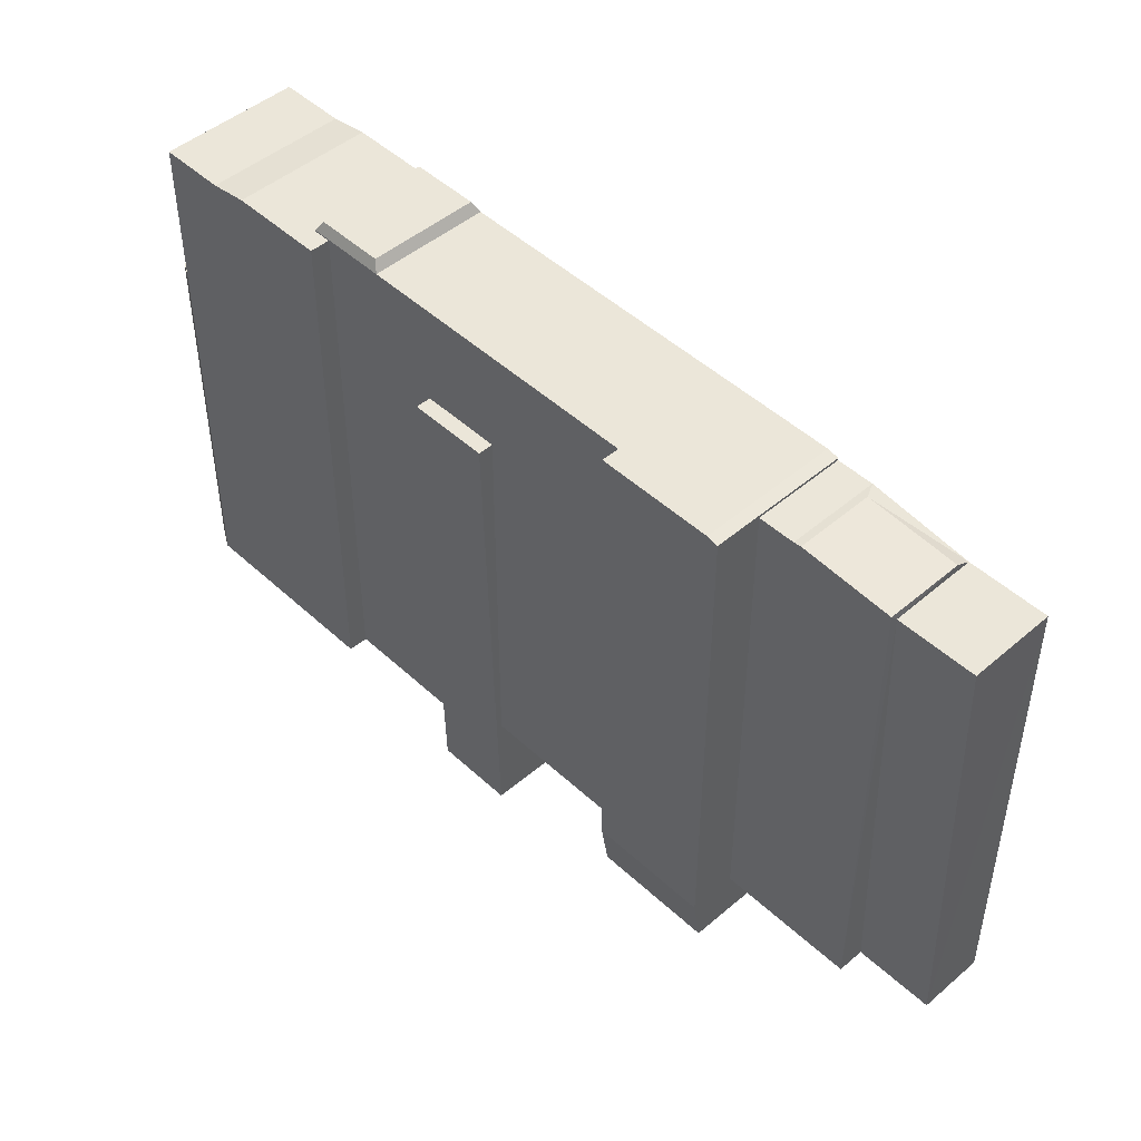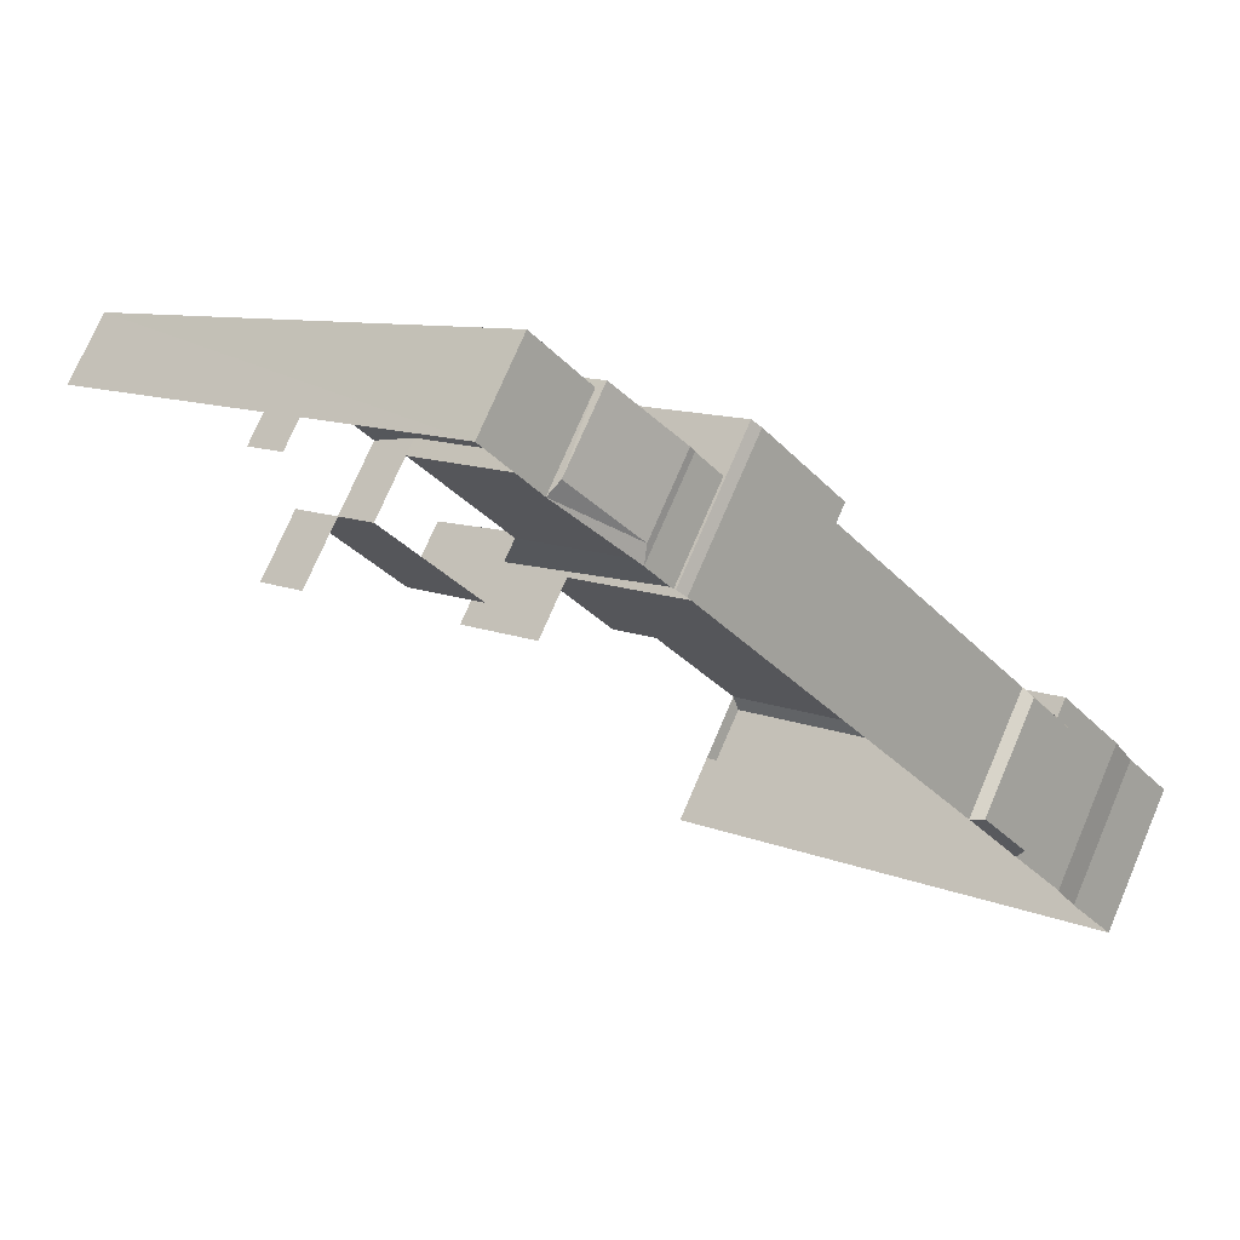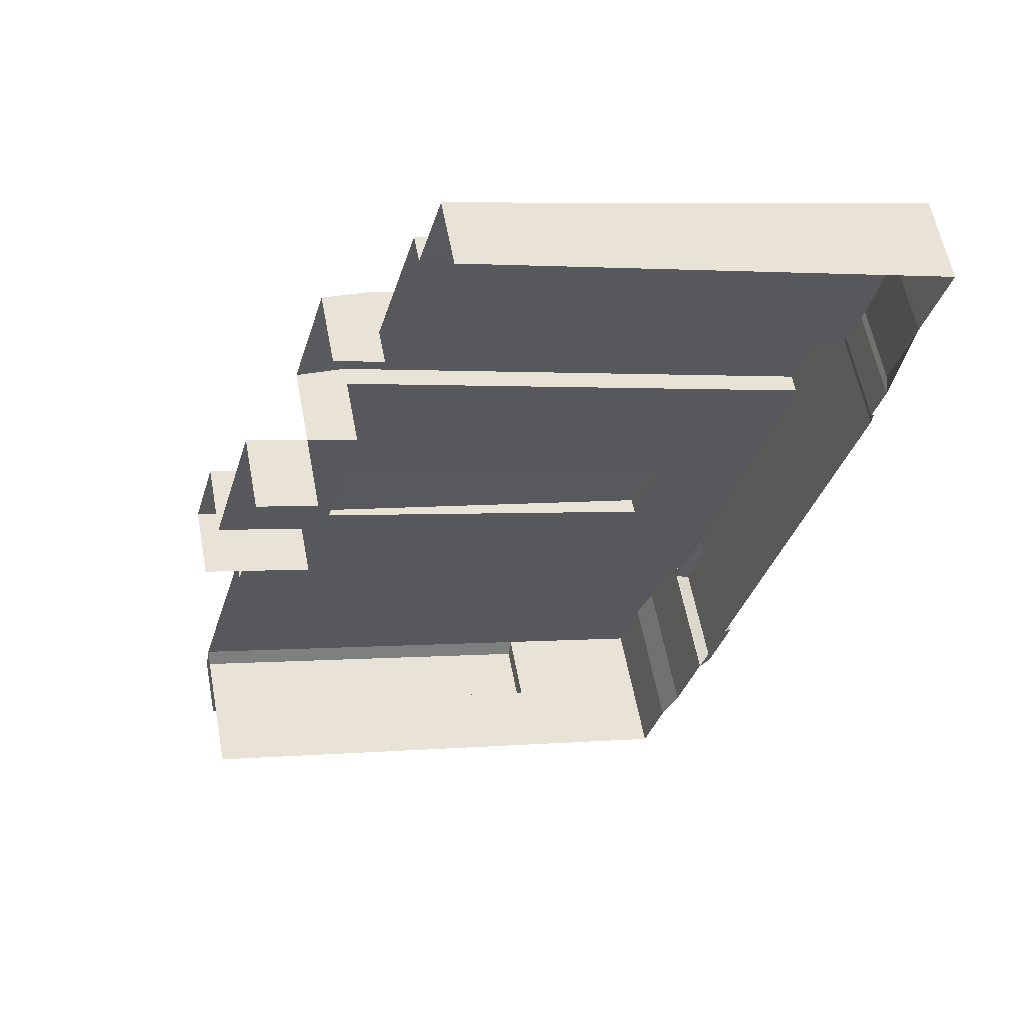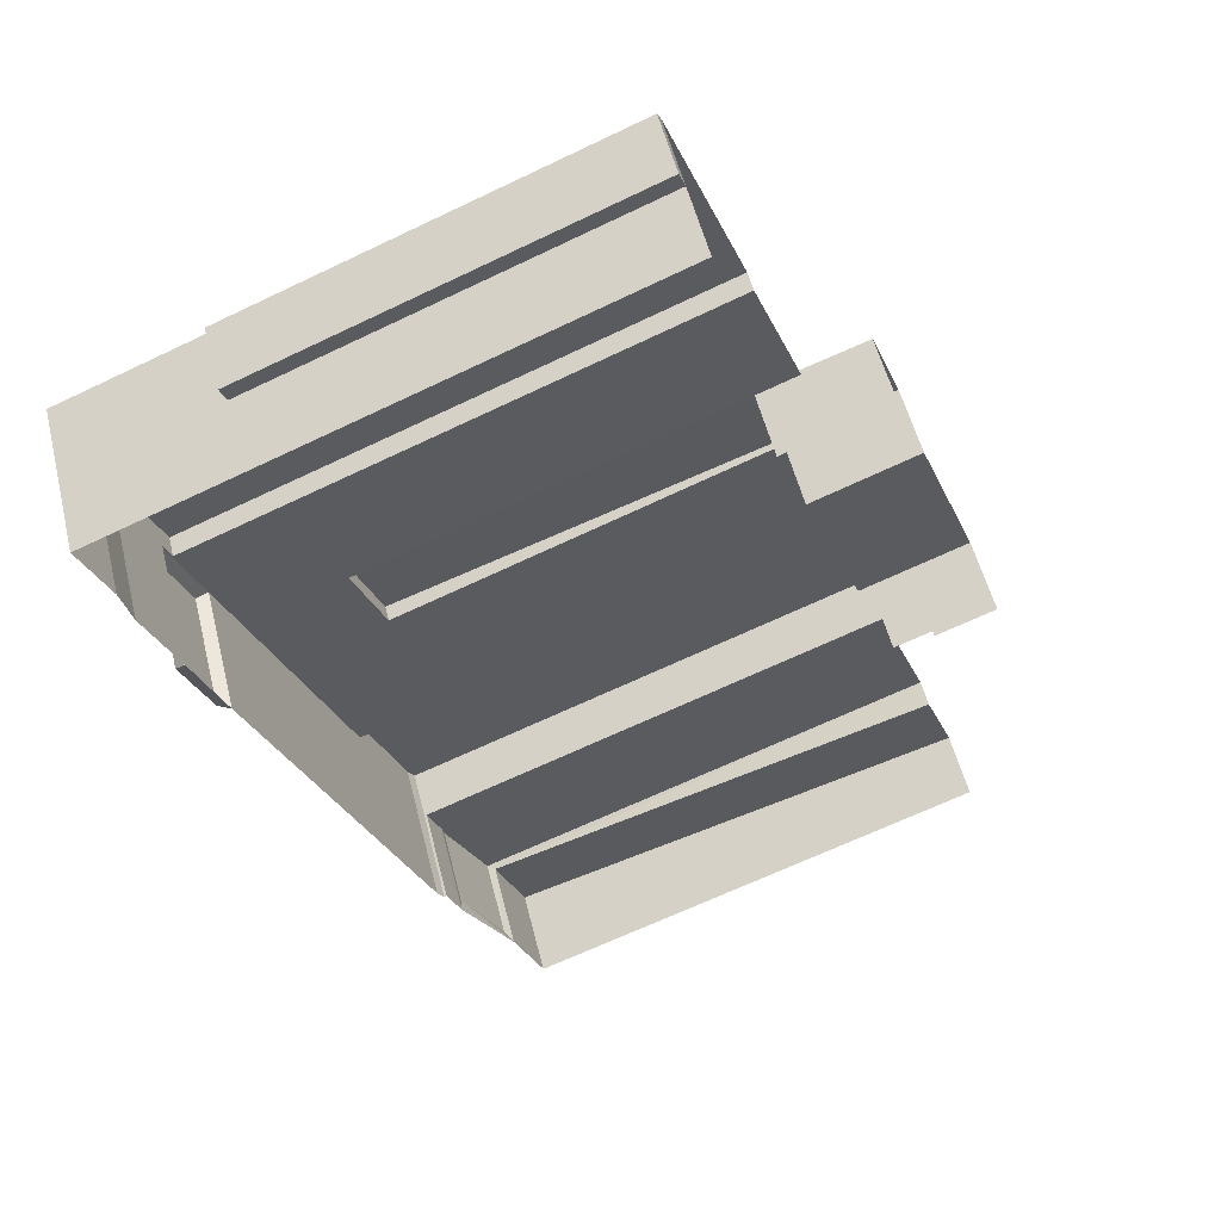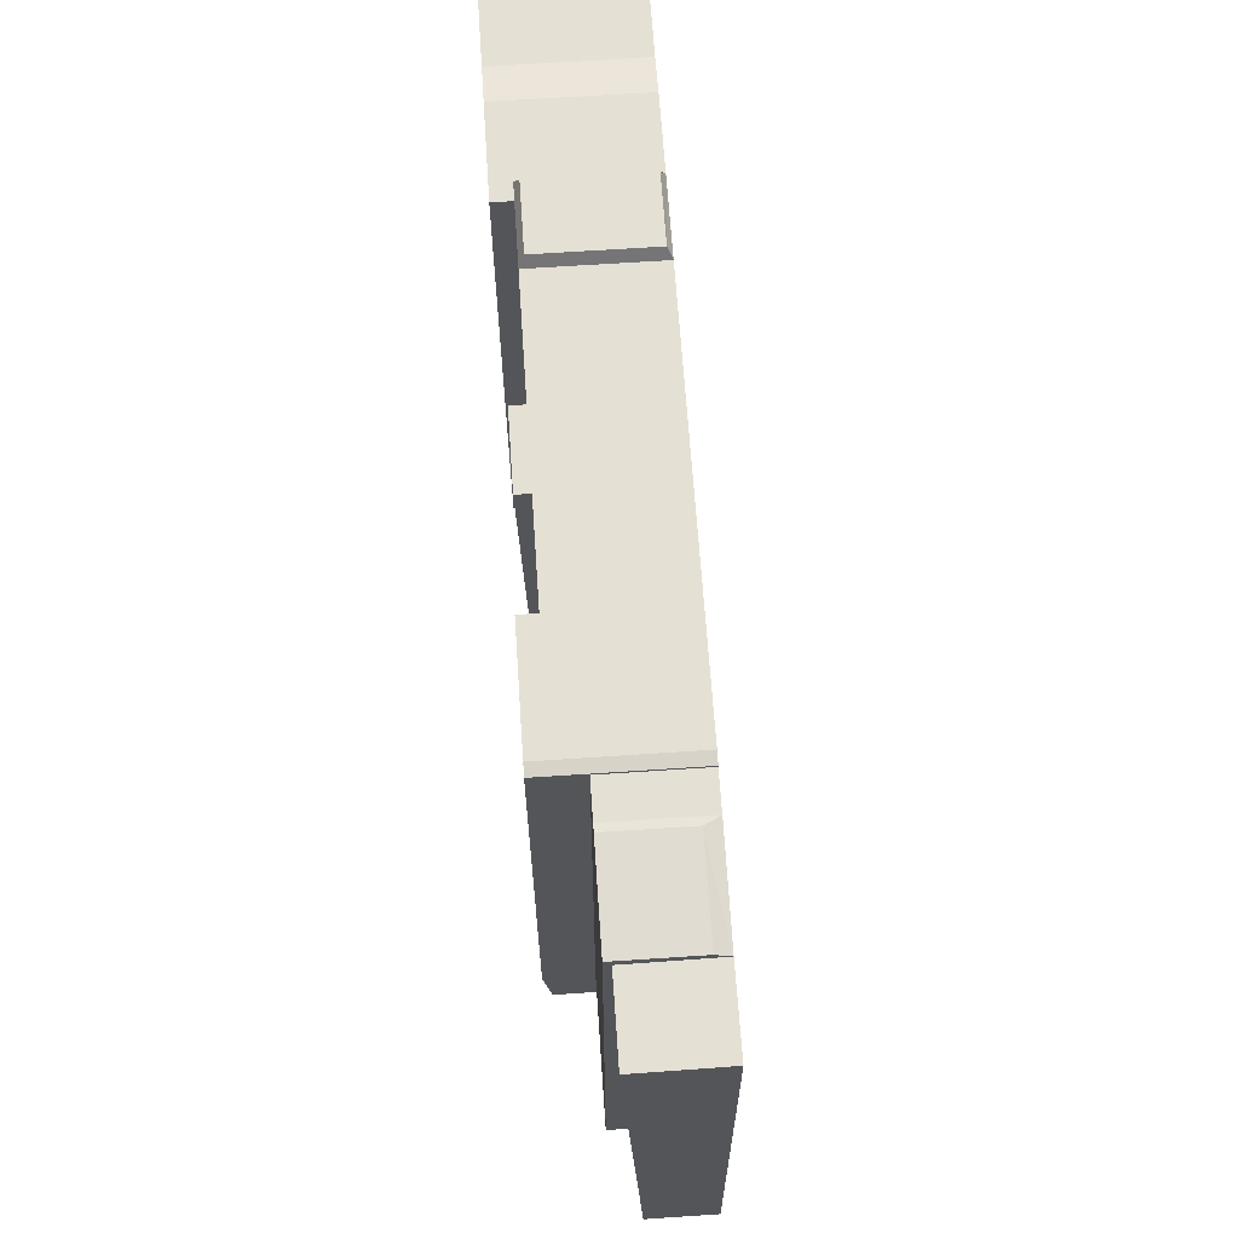
<metadata>
{"format":"obj","ext":"obj","renderer":"f3d","projection":"perspective","resolution":1024,"background":"white","views":[{"elev":47.4,"azim":11.7,"up":"+Y"},{"elev":11.6,"azim":134.5,"up":"+Z"},{"elev":1.9,"azim":70.9,"up":"+Z"},{"elev":-66.5,"azim":-64.4,"up":"+Z"},{"elev":65.3,"azim":51.7,"up":"+Y"}]}
</metadata>
<code>
g Mesh152
v 439.3 15.98 -77.61
v 438.6 15.98 -76.53
v 438.8 39.26 -76.77
v 438.6 15.98 -76.53
v 439.3 15.98 -77.61
v 438.8 39.26 -76.77
v 438.8 39.26 -76.77
v 438.6 15.98 -76.53
v 438.6 39.61 -76.51
v 440.8 39.61 -79.68
v 438.8 39.26 -76.77
v 438.6 39.61 -76.51
v 438.8 39.26 -76.77
v 440.8 39.61 -79.68
v 438.6 39.61 -76.51
v 438.6 15.98 -76.53
v 438.8 39.26 -76.77
v 438.6 39.61 -76.51
v 415 40.63 -97.89
v 414.9 40.12 -98.27
v 414.9 40.06 -98.27
v 414.9 40.12 -98.27
v 415 40.63 -97.89
v 414.9 40.06 -98.27
v 417.9 40.63 -95.96
v 415 40.63 -97.89
v 414.9 40.06 -98.27
v 417.9 40.63 -95.96
v 414.9 40.06 -98.27
v 418.3 40.12 -95.99
v 414.9 40.06 -98.27
v 417.9 40.63 -95.96
v 418.3 40.12 -95.99
v 415 40.63 -97.89
v 417.9 40.63 -95.96
v 414.9 40.06 -98.27
v 441.2 39.26 -80.27
v 440.8 39.61 -79.68
v 436.9 39.94 -82.29
v 441.2 39.26 -80.27
v 436.9 39.94 -82.29
v 437 39.88 -83.1
v 436.9 39.94 -82.29
v 441.2 39.26 -80.27
v 437 39.88 -83.1
v 440.8 39.61 -79.68
v 441.2 39.26 -80.27
v 436.9 39.94 -82.29
v 441.2 39.26 -80.27
v 438.8 39.26 -76.77
v 440.8 39.61 -79.68
v 438.8 39.26 -76.77
v 441.2 39.26 -80.27
v 440.8 39.61 -79.68
v 442 39.26 -74.58
v 442.5 15.98 -75.42
v 438.8 39.26 -76.77
v 442.5 15.98 -75.42
v 442 39.26 -74.58
v 438.8 39.26 -76.77
v 438.8 39.26 -76.77
v 442.5 15.98 -75.42
v 439.3 15.98 -77.61
v 442.5 15.98 -75.42
v 438.8 39.26 -76.77
v 439.3 15.98 -77.61
v 444.4 39.27 -78.08
v 442.5 15.98 -75.42
v 442 39.26 -74.58
v 442.5 15.98 -75.42
v 444.4 39.27 -78.08
v 442 39.26 -74.58
v 444.4 39.27 -78.08
v 444.4 15.98 -78.1
v 442.5 15.98 -75.42
v 444.4 15.98 -78.1
v 444.4 39.27 -78.08
v 442.5 15.98 -75.42
v 438.6 39.61 -76.51
v 438.6 15.98 -76.53
v 433 15.98 -80.38
v 433 39.88 -80.37
v 434.5 39.88 -79.34
v 434.8 39.93 -79.13
v 438.6 15.98 -76.53
v 438.6 39.61 -76.51
v 433 15.98 -80.38
v 433 39.88 -80.37
v 434.5 39.88 -79.34
v 434.8 39.93 -79.13
v 434.8 39.93 -79.13
v 434.5 39.88 -79.34
v 437 39.88 -83.1
v 436.9 39.94 -82.29
v 434.5 39.88 -79.34
v 434.8 39.93 -79.13
v 437 39.88 -83.1
v 436.9 39.94 -82.29
v 435.5 39.88 -84.13
v 437 39.88 -83.1
v 434.5 39.88 -79.34
v 433 39.88 -80.37
v 433 39.88 -80.37
v 434.5 39.88 -79.34
v 435.5 39.88 -84.13
v 437 39.88 -83.1
v 435.5 40 -84.13
v 435.5 39.88 -84.13
v 433 39.88 -80.37
v 431.7 40 -78.45
v 431.9 13.55 -78.79
v 431.7 15.98 -78.46
v 433 15.98 -80.38
v 433.9 13.55 -81.76
v 433.9 15.98 -81.76
v 431.7 15.98 -78.46
v 431.9 13.55 -78.79
v 431.7 40 -78.45
v 433 39.88 -80.37
v 435.5 40 -84.13
v 435.5 39.88 -84.13
v 433 15.98 -80.38
v 433.9 13.55 -81.76
v 433.9 15.98 -81.76
v 431.7 40 -78.45
v 431.7 15.98 -78.46
v 426.7 15.98 -81.87
v 426.4 40.11 -82.02
v 431.2 40.11 -78.77
v 431.7 15.98 -78.46
v 431.7 40 -78.45
v 426.7 15.98 -81.87
v 426.4 40.11 -82.02
v 431.2 40.11 -78.77
v 426.9 13.55 -82.2
v 426.7 15.98 -81.87
v 431.7 15.98 -78.46
v 431.9 13.55 -78.79
v 431.9 13.55 -78.79
v 431.7 15.98 -78.46
v 426.9 13.55 -82.2
v 426.7 15.98 -81.87
v 427.2 15.98 -82.6
v 426.7 15.98 -81.87
v 426.9 13.55 -82.2
v 429.1 13.55 -85.33
v 429 15.98 -85.17
v 429.1 15.98 -85.33
v 426.7 15.98 -81.87
v 427.2 15.98 -82.6
v 426.9 13.55 -82.2
v 429.1 13.55 -85.33
v 429 15.98 -85.17
v 429.1 15.98 -85.33
v 422.6 15.98 -89.77
v 429.1 15.98 -85.33
v 429.1 13.55 -85.33
v 422.6 10.61 -89.77
v 429.1 10.61 -85.34
v 429.1 10.61 -85.34
v 429.1 13.55 -85.33
v 422.6 10.61 -89.77
v 422.6 15.98 -89.77
v 429.1 15.98 -85.33
v 420.7 15.98 -87.04
v 422.6 15.98 -89.77
v 422.6 10.61 -89.77
v 420.6 10.61 -86.9
v 420.7 34.98 -87.03
v 420.3 34.98 -86.4
v 420.3 34.98 -86.4
v 420.6 10.61 -86.9
v 420.7 34.98 -87.03
v 420.7 15.98 -87.04
v 422.6 10.61 -89.77
v 422.6 15.98 -89.77
v 417.4 34.98 -89.29
v 420.7 34.98 -87.03
v 420.3 34.98 -86.4
v 417 34.98 -88.66
v 417 34.98 -88.66
v 420.3 34.98 -86.4
v 417.4 34.98 -89.29
v 420.7 34.98 -87.03
v 417.4 34.98 -89.29
v 417 34.98 -88.66
v 417.3 10.61 -89.17
v 417.4 15.98 -89.3
v 419.3 10.61 -92.04
v 419.3 15.99 -92.03
v 417 34.98 -88.66
v 417.4 34.98 -89.29
v 417.3 10.61 -89.17
v 417.4 15.98 -89.3
v 419.3 10.61 -92.04
v 419.3 15.99 -92.03
v 417.3 10.61 -89.17
v 417 34.98 -88.66
v 420.3 34.98 -86.4
v 420.6 10.61 -86.9
v 420.6 10.61 -86.9
v 420.3 34.98 -86.4
v 417.3 10.61 -89.17
v 417 34.98 -88.66
v 417.4 15.98 -89.3
v 417.4 13.87 -89.3
v 412.3 13.87 -92.84
v 412.3 40.06 -92.82
v 417.4 34.98 -89.29
v 427 40.12 -82.75
v 420.7 34.98 -87.03
v 411.5 40.06 -93.32
v 420.7 15.98 -87.04
v 427.2 15.98 -82.6
v 411.5 40.12 -93.32
v 414.9 40.12 -91.04
v 417.4 13.87 -89.3
v 417.4 15.98 -89.3
v 412.3 13.87 -92.84
v 412.3 40.06 -92.82
v 417.4 34.98 -89.29
v 427 40.12 -82.75
v 411.5 40.06 -93.32
v 420.7 34.98 -87.03
v 411.5 40.12 -93.32
v 414.9 40.12 -91.04
v 420.7 15.98 -87.04
v 427.2 15.98 -82.6
v 427 40.12 -82.75
v 414.9 40.12 -91.04
v 418.3 40.12 -95.99
v 435.1 40.12 -84.45
v 431.2 40.11 -78.77
v 426.4 40.11 -82.02
v 414.9 40.12 -91.04
v 427 40.12 -82.75
v 418.3 40.12 -95.99
v 435.1 40.12 -84.45
v 431.2 40.11 -78.77
v 426.4 40.11 -82.02
v 418.3 40.12 -95.99
v 414.9 40.12 -91.04
v 414.7 40.63 -91.42
v 417.9 40.63 -95.96
v 414.9 40.12 -91.04
v 418.3 40.12 -95.99
v 414.7 40.63 -91.42
v 417.9 40.63 -95.96
v 414.7 40.63 -91.42
v 414.9 40.12 -91.04
v 411.5 40.12 -93.32
v 411.9 40.63 -93.36
v 414.9 40.12 -91.04
v 414.7 40.63 -91.42
v 411.5 40.12 -93.32
v 411.9 40.63 -93.36
v 414.7 40.63 -91.42
v 411.9 40.63 -93.36
v 415 40.63 -97.89
v 417.9 40.63 -95.96
v 411.9 40.63 -93.36
v 414.7 40.63 -91.42
v 415 40.63 -97.89
v 417.9 40.63 -95.96
v 414.9 40.12 -98.27
v 415 40.63 -97.89
v 411.9 40.63 -93.36
v 411.5 40.12 -93.32
v 411.5 40.12 -93.32
v 411.9 40.63 -93.36
v 414.9 40.12 -98.27
v 415 40.63 -97.89
v 414.9 40.12 -98.27
v 411.5 40.12 -93.32
v 411.5 40.06 -93.32
v 414.9 40.06 -98.27
v 411.5 40.12 -93.32
v 414.9 40.12 -98.27
v 411.5 40.06 -93.32
v 414.9 40.06 -98.27
v 414.9 40.06 -98.27
v 411.5 40.06 -93.32
v 411.7 40.07 -100.5
v 407.8 40.06 -94.71
v 411.7 40.06 -92.01
v 412.3 40.06 -92.82
v 411.5 40.06 -93.32
v 414.9 40.06 -98.27
v 411.7 40.07 -100.5
v 407.8 40.06 -94.71
v 411.7 40.06 -92.01
v 412.3 40.06 -92.82
v 406.2 39.79 -95.78
v 407.8 40.06 -94.71
v 411.7 40.06 -92.01
v 403.5 32.55 -97.67
v 403.5 39.79 -97.67
v 403.5 13.87 -97.68
v 411.7 13.87 -92.02
v 411.7 13.87 -92.02
v 411.7 40.06 -92.01
v 403.5 13.87 -97.68
v 403.5 32.55 -97.67
v 406.2 39.79 -95.78
v 407.8 40.06 -94.71
v 403.5 39.79 -97.67
v 407.8 40.06 -94.71
v 406.2 39.79 -95.78
v 410.2 39.79 -101.5
v 411.7 40.07 -100.5
v 406.2 39.79 -95.78
v 407.8 40.06 -94.71
v 410.2 39.79 -101.5
v 411.7 40.07 -100.5
v 407.4 39.79 -103.4
v 410.2 39.79 -101.5
v 406.2 39.79 -95.78
v 403.5 39.79 -97.67
v 403.5 39.79 -97.67
v 406.2 39.79 -95.78
v 407.4 39.79 -103.4
v 410.2 39.79 -101.5
v 407.4 39.79 -103.4
v 403.5 39.79 -97.67
v 403.5 32.55 -97.67
v 405.4 32.55 -100.6
v 405.4 13.88 -100.6
v 407.4 13.88 -103.4
v 403.5 39.79 -97.67
v 407.4 39.79 -103.4
v 403.5 32.55 -97.67
v 405.4 32.55 -100.6
v 405.4 13.88 -100.6
v 407.4 13.88 -103.4
v 405.4 13.88 -100.6
v 405.4 32.55 -100.6
v 404.8 32.55 -101
v 404.8 13.88 -101
v 404.8 13.88 -101
v 404.8 32.55 -101
v 405.4 13.88 -100.6
v 405.4 32.55 -100.6
v 405.4 13.88 -100.6
v 404.8 13.88 -101
v 403.1 13.87 -98.44
v 403.5 13.87 -97.68
v 404.8 13.88 -101
v 405.4 13.88 -100.6
v 403.1 13.87 -98.44
v 403.5 13.87 -97.68
v 403.1 13.87 -98.44
v 404.8 13.88 -101
v 404.8 32.55 -101
v 403.1 32.55 -98.43
v 403.1 32.55 -98.43
v 404.8 32.55 -101
v 403.1 13.87 -98.44
v 404.8 13.88 -101
v 403.1 13.87 -98.44
v 403.1 32.55 -98.43
v 403.5 32.55 -97.67
v 403.5 13.87 -97.68
v 403.5 13.87 -97.68
v 403.5 32.55 -97.67
v 403.1 13.87 -98.44
v 403.1 32.55 -98.43
v 403.5 32.55 -97.67
v 403.1 32.55 -98.43
v 404.8 32.55 -101
v 405.4 32.55 -100.6
v 403.1 32.55 -98.43
v 403.5 32.55 -97.67
v 404.8 32.55 -101
v 405.4 32.55 -100.6
v 412.3 13.87 -92.84
v 411.7 13.87 -92.02
v 411.7 40.06 -92.01
v 412.3 40.06 -92.82
v 411.7 13.87 -92.02
v 412.3 13.87 -92.84
v 411.7 40.06 -92.01
v 412.3 40.06 -92.82
v 427 40.12 -82.75
v 426.4 40.11 -82.02
v 426.7 15.98 -81.87
v 427.2 15.98 -82.6
v 426.4 40.11 -82.02
v 427 40.12 -82.75
v 426.7 15.98 -81.87
v 427.2 15.98 -82.6
v 431.7 40 -78.45
v 431.2 40.11 -78.77
v 435.1 40.12 -84.45
v 435.5 40 -84.13
v 431.2 40.11 -78.77
v 431.7 40 -78.45
v 435.1 40.12 -84.45
v 435.5 40 -84.13
v 431.1 10.61 -88.37
v 429.1 10.61 -85.34
v 429.1 13.55 -85.33
v 431.1 13.56 -88.37
v 429.1 10.61 -85.34
v 431.1 10.61 -88.37
v 429.1 13.55 -85.33
v 431.1 13.56 -88.37
v 438.6 39.61 -76.51
v 434.8 39.93 -79.13
v 436.9 39.94 -82.29
v 440.8 39.61 -79.68
v 434.8 39.93 -79.13
v 438.6 39.61 -76.51
v 436.9 39.94 -82.29
v 440.8 39.61 -79.68
v 438.8 39.26 -76.77
v 441.2 39.26 -80.27
v 444.4 39.27 -78.08
v 442 39.26 -74.58
v 441.2 39.26 -80.27
v 438.8 39.26 -76.77
v 444.4 39.27 -78.08
v 442 39.26 -74.58
g Mesh152_0
f 3 2 1
f 6 5 4
f 9 8 7
f 12 11 10
f 15 14 13
f 18 17 16
f 21 20 19
f 24 23 22
f 27 26 25
f 30 29 28
f 33 32 31
f 36 35 34
f 39 38 37
f 42 41 40
f 45 44 43
f 48 47 46
f 51 50 49
f 54 53 52
f 57 56 55
f 60 59 58
f 63 62 61
f 66 65 64
f 69 68 67
f 72 71 70
f 75 74 73
f 78 77 76
f 81 80 79
f 79 82 81
f 79 83 82
f 83 79 84
f 87 86 85
f 86 87 88
f 86 88 89
f 89 90 86
f 93 92 91
f 91 94 93
f 97 96 95
f 96 97 98
f 101 100 99
f 99 102 101
f 105 104 103
f 104 105 106
f 109 108 107
f 109 107 110
f 111 109 110
f 110 112 111
f 111 113 109
f 113 111 114
f 114 115 113
f 118 117 116
f 117 118 119
f 119 118 120
f 119 120 121
f 117 119 122
f 122 123 117
f 123 122 124
f 127 126 125
f 125 128 127
f 125 129 128
f 132 131 130
f 131 132 133
f 131 133 134
f 137 136 135
f 135 138 137
f 141 140 139
f 140 141 142
f 145 144 143
f 143 146 145
f 143 147 146
f 147 148 146
f 151 150 149
f 150 151 152
f 150 152 153
f 153 152 154
f 157 156 155
f 157 155 158
f 158 159 157
f 162 161 160
f 161 162 163
f 161 163 164
f 167 166 165
f 165 168 167
f 168 165 169
f 169 170 168
f 173 172 171
f 172 173 174
f 174 175 172
f 175 174 176
f 179 178 177
f 177 180 179
f 183 182 181
f 182 183 184
f 187 186 185
f 185 188 187
f 188 189 187
f 188 190 189
f 193 192 191
f 192 193 194
f 194 193 195
f 194 195 196
f 199 198 197
f 197 200 199
f 203 202 201
f 202 203 204
f 207 206 205
f 205 208 207
f 205 209 208
f 210 208 209
f 210 209 211
f 210 212 208
f 210 211 213
f 213 214 210
f 210 215 212
f 210 216 215
f 219 218 217
f 218 219 220
f 218 220 221
f 222 221 220
f 222 220 223
f 222 224 221
f 222 223 225
f 222 225 226
f 222 227 224
f 227 222 228
f 231 230 229
f 229 232 231
f 229 233 232
f 229 234 233
f 237 236 235
f 236 237 238
f 236 238 239
f 236 239 240
f 243 242 241
f 241 244 243
f 247 246 245
f 246 247 248
f 251 250 249
f 249 252 251
f 255 254 253
f 254 255 256
f 259 258 257
f 257 260 259
f 263 262 261
f 262 263 264
f 267 266 265
f 265 268 267
f 271 270 269
f 270 271 272
f 275 274 273
f 273 276 275
f 279 278 277
f 278 279 280
f 283 282 281
f 282 283 284
f 284 285 282
f 285 286 282
f 289 288 287
f 287 290 289
f 290 287 291
f 291 287 292
f 295 294 293
f 295 293 296
f 296 293 297
f 295 296 298
f 298 299 295
f 302 301 300
f 301 302 303
f 301 303 304
f 301 304 305
f 303 306 304
f 309 308 307
f 307 310 309
f 313 312 311
f 312 313 314
f 317 316 315
f 315 318 317
f 321 320 319
f 320 321 322
f 325 324 323
f 323 326 325
f 323 327 326
f 323 328 327
f 331 330 329
f 330 331 332
f 330 332 333
f 330 333 334
f 337 336 335
f 335 338 337
f 341 340 339
f 340 341 342
f 345 344 343
f 343 346 345
f 349 348 347
f 348 349 350
f 353 352 351
f 351 354 353
f 357 356 355
f 356 357 358
f 361 360 359
f 359 362 361
f 365 364 363
f 364 365 366
f 369 368 367
f 367 370 369
f 373 372 371
f 372 373 374
f 377 376 375
f 375 378 377
f 381 380 379
f 380 381 382
f 385 384 383
f 383 386 385
f 389 388 387
f 388 389 390
f 393 392 391
f 391 394 393
f 397 396 395
f 396 397 398
f 401 400 399
f 399 402 401
f 405 404 403
f 404 405 406
f 409 408 407
f 407 410 409
f 413 412 411
f 412 413 414
f 417 416 415
f 415 418 417
f 421 420 419
f 420 421 422

</code>
